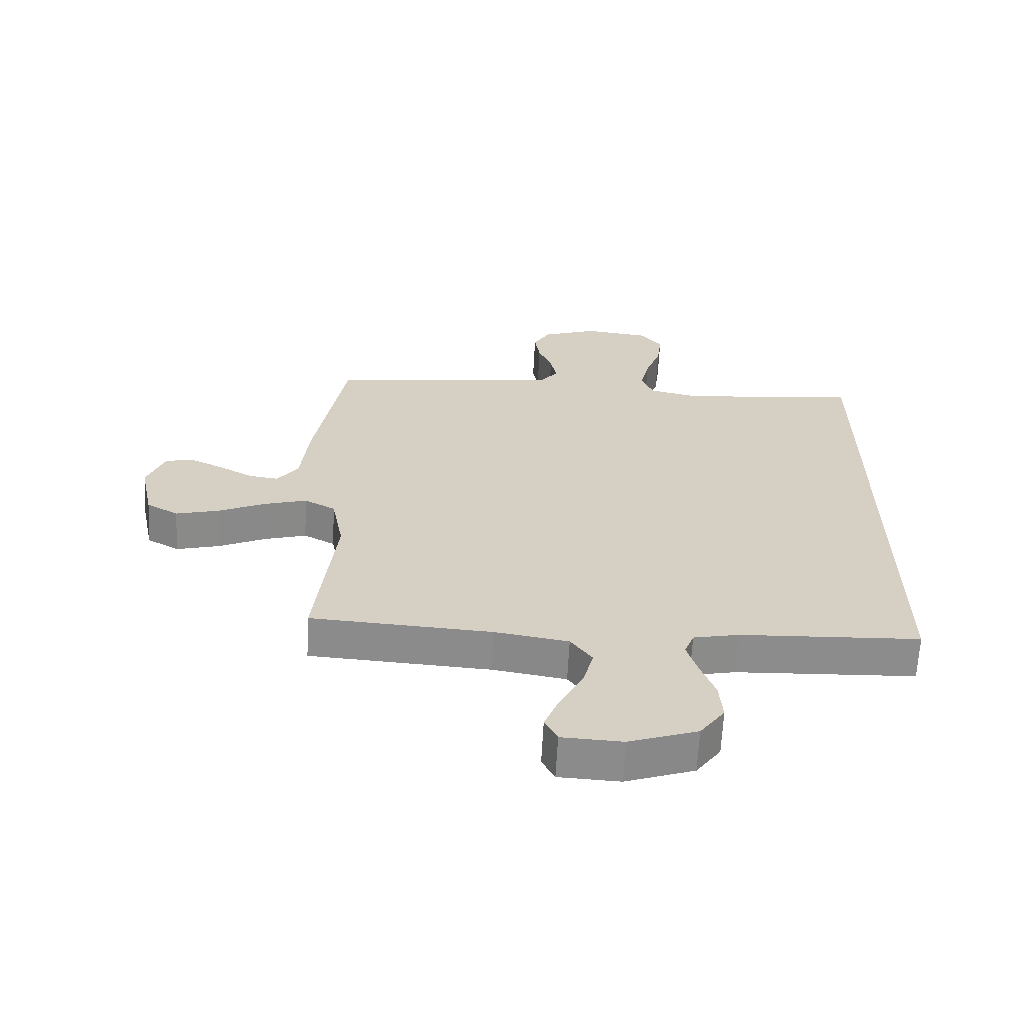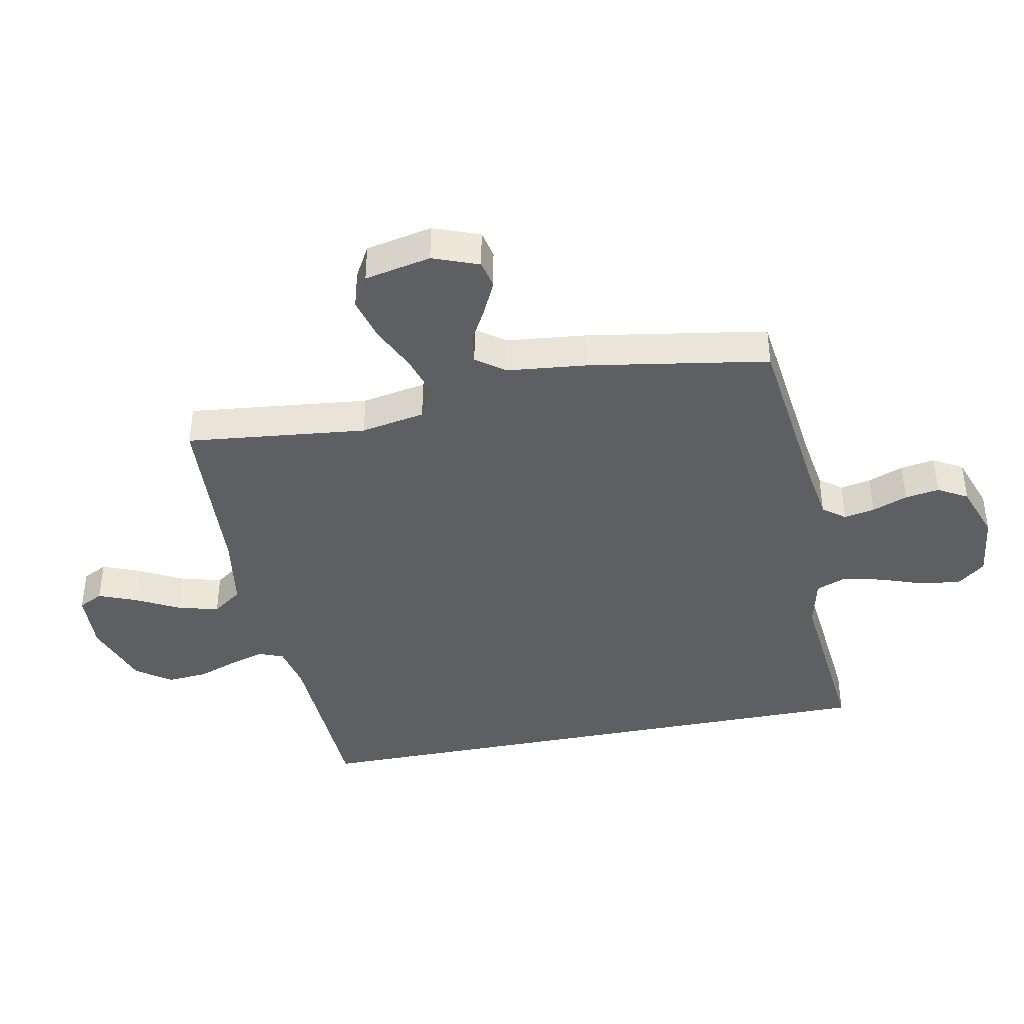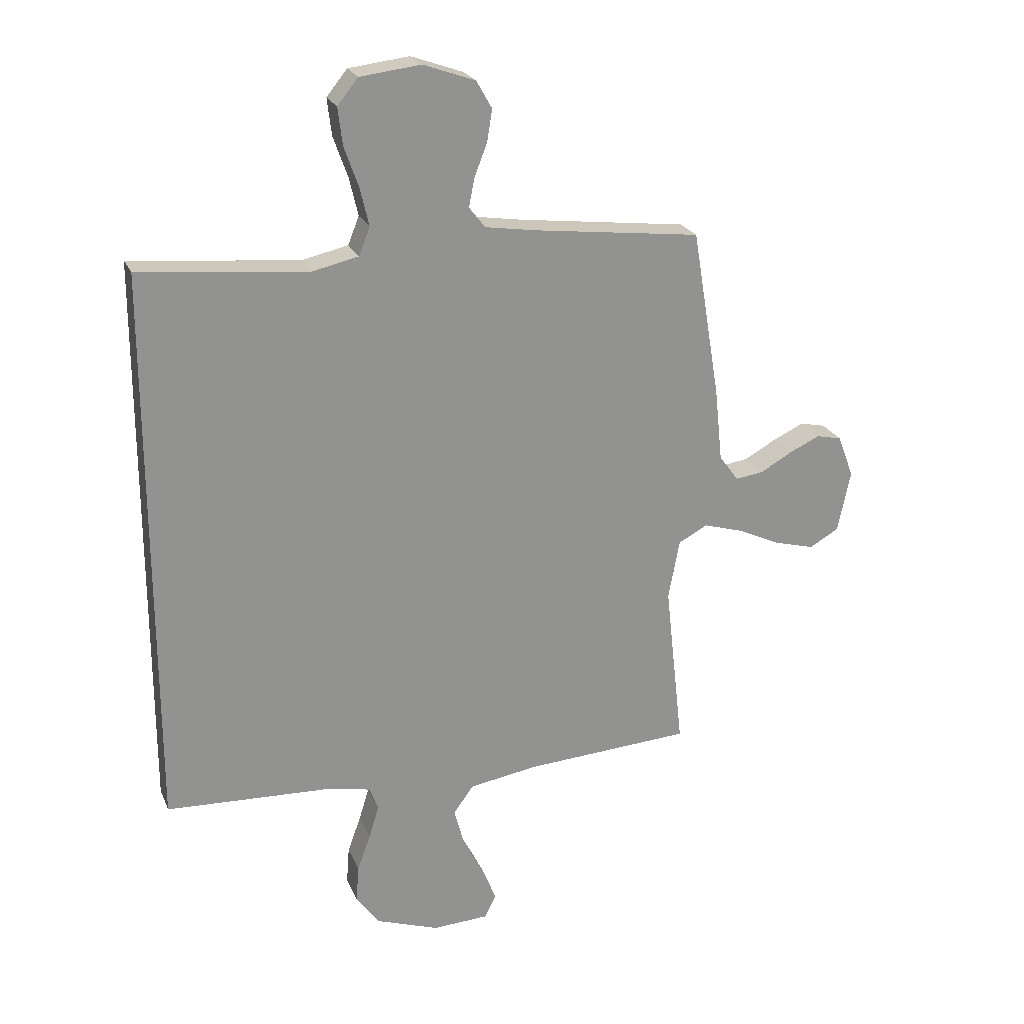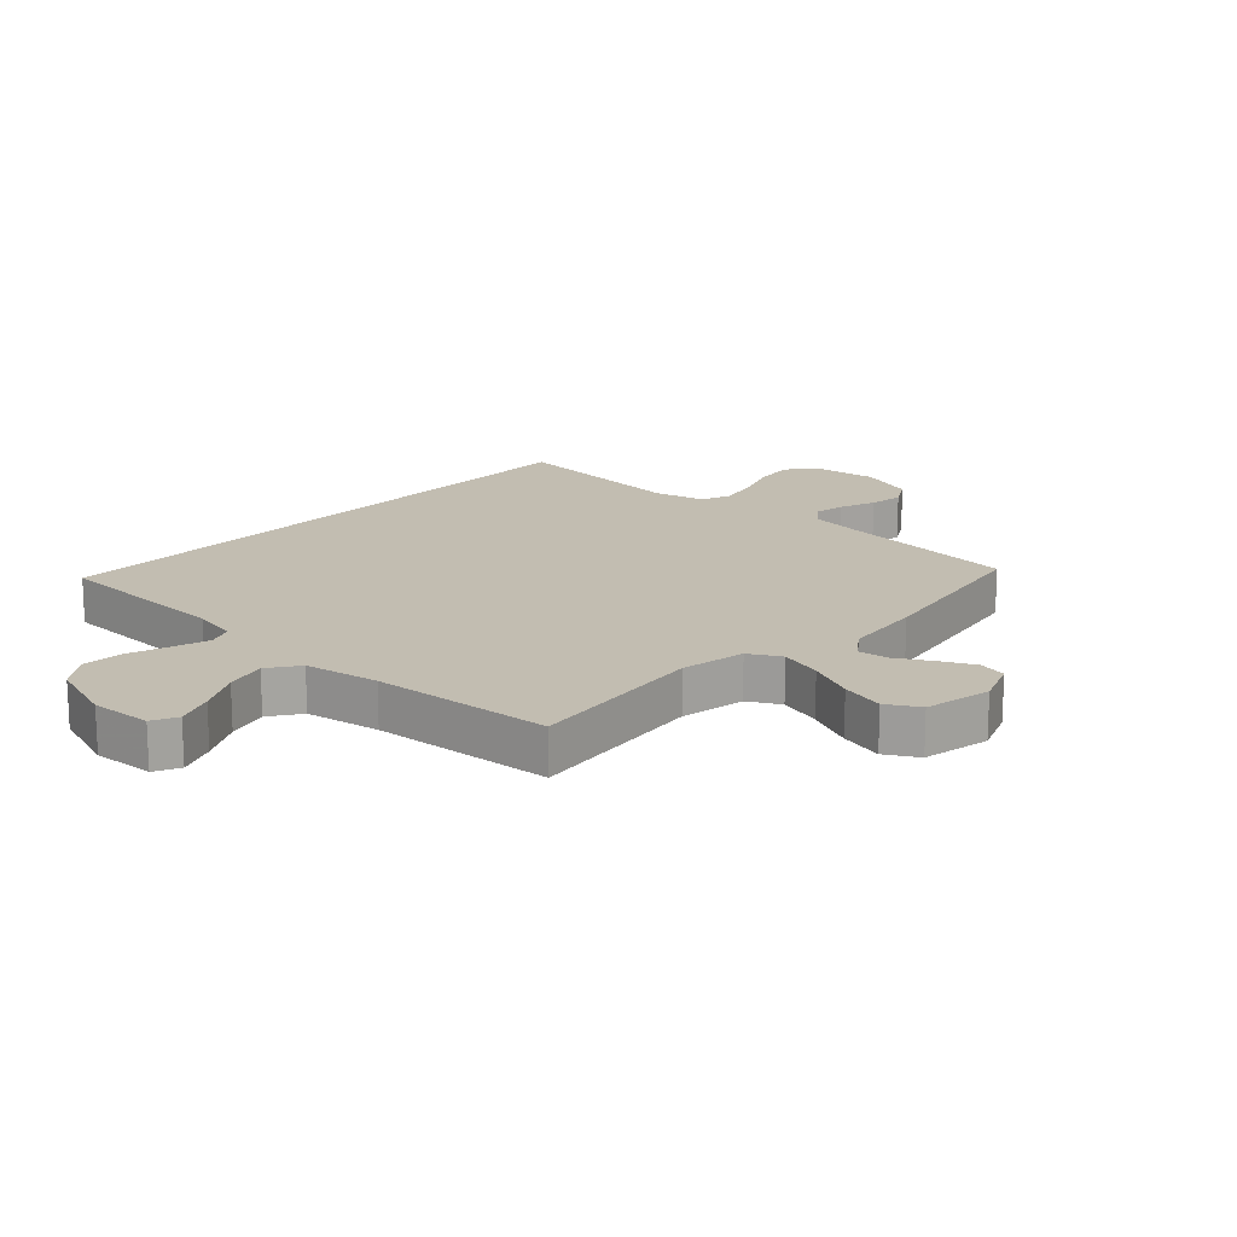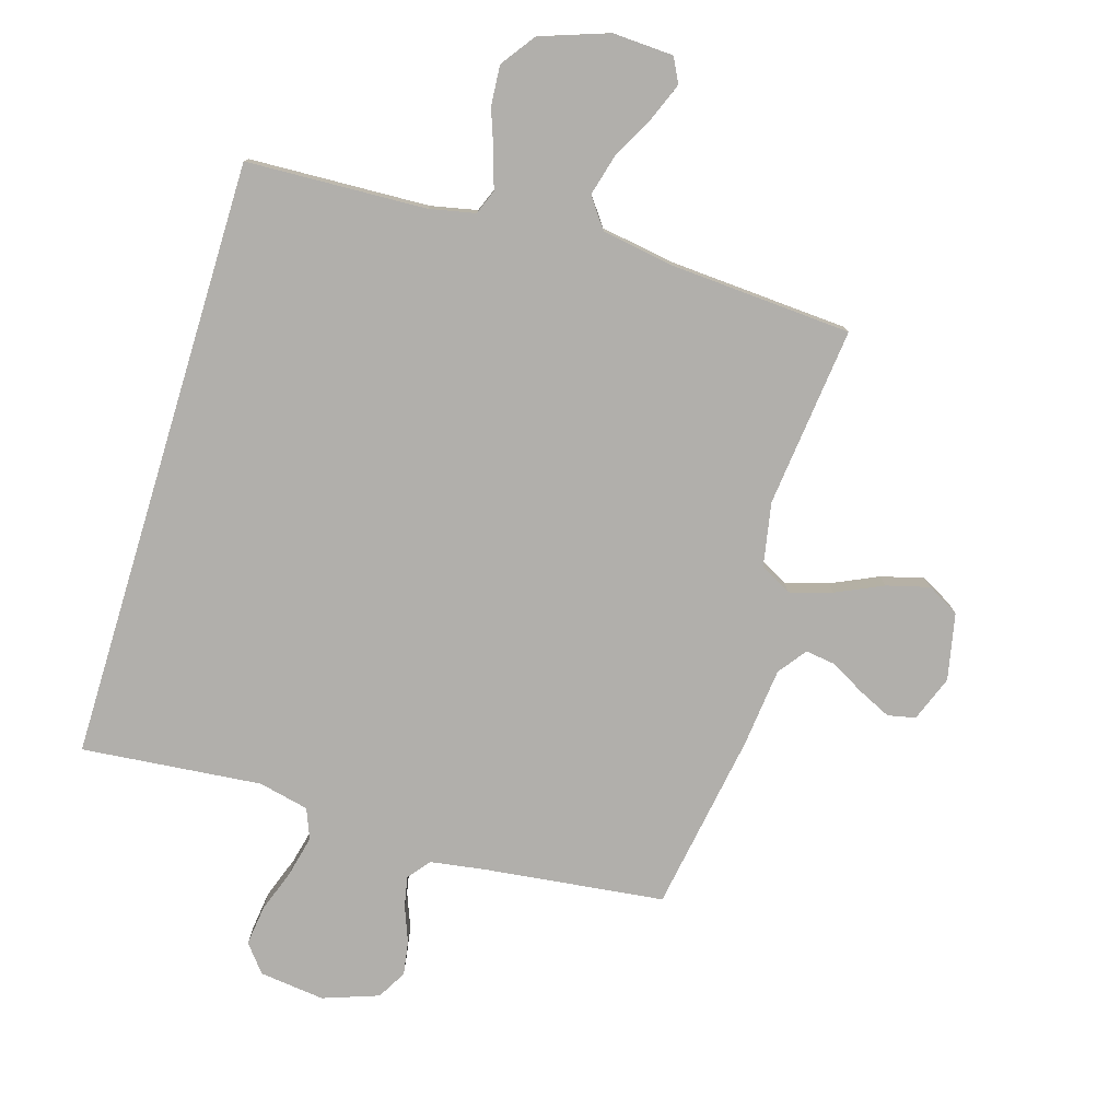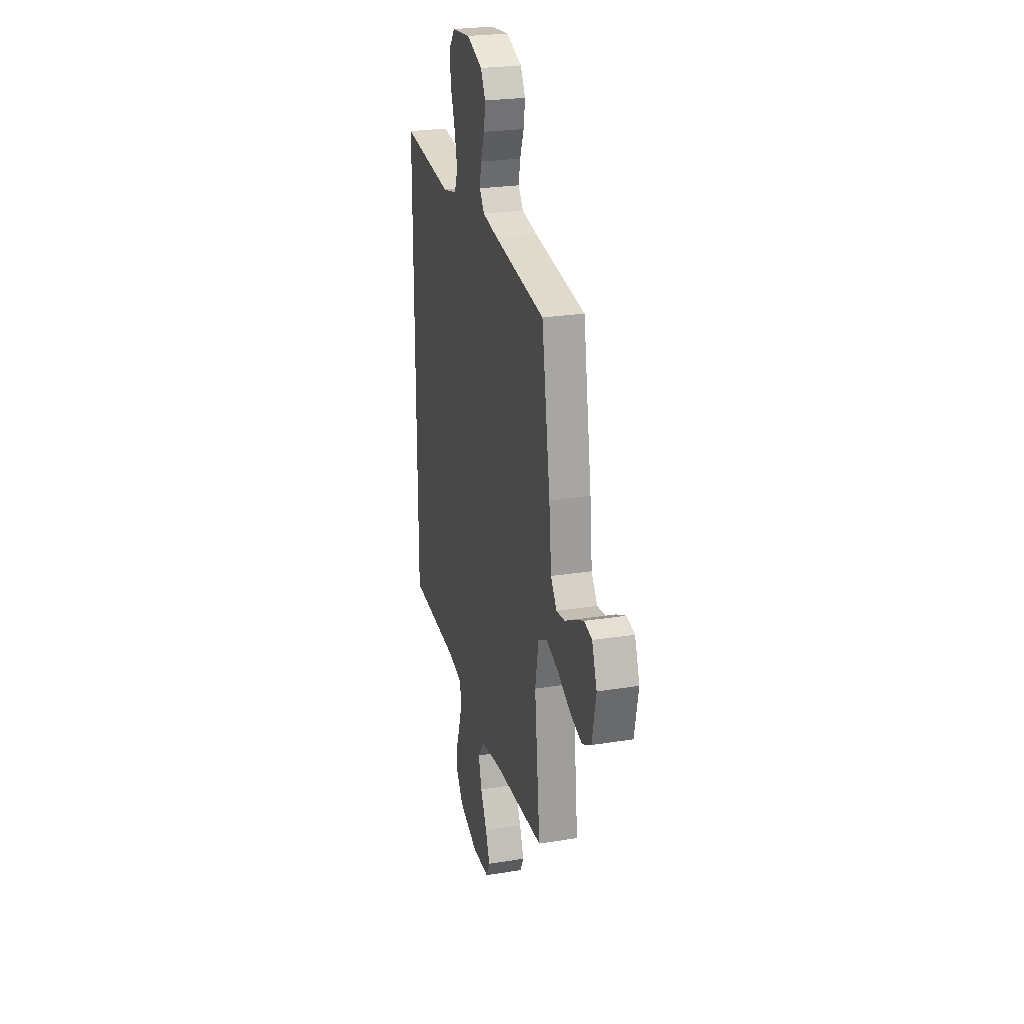
<metadata>
{"format":"obj","ext":"obj","renderer":"f3d","projection":"perspective","resolution":1024,"background":"white","views":[{"elev":-64.1,"azim":-2.9,"up":"+Z"},{"elev":-40.6,"azim":-78.8,"up":"+Y"},{"elev":23.1,"azim":161.2,"up":"+Z"},{"elev":16.9,"azim":-137.7,"up":"+Y"},{"elev":-78.1,"azim":163.1,"up":"+Y"},{"elev":25.4,"azim":-104.4,"up":"+Z"}]}
</metadata>
<code>
v 0.5 0.07 0.53
v 0.5 0.07 -0.479
v 0.2 0.07 -0.492
v 0.124 0.07 -0.508
v 0.108 0.07 -0.549
v 0.126 0.07 -0.608
v 0.15 0.07 -0.674
v 0.155 0.07 -0.741
v 0.114 0.07 -0.798
v 0 0.07 -0.838
v -0.101 0.07 -0.833
v -0.122 0.07 -0.792
v -0.097 0.07 -0.729
v -0.059 0.07 -0.657
v -0.041 0.07 -0.589
v -0.077 0.07 -0.539
v -0.2 0.07 -0.519
v -0.5 0.07 -0.5
v -0.467 0.07 -0.2
v -0.487 0.07 -0.093
v -0.539 0.07 -0.065
v -0.61 0.07 -0.086
v -0.688 0.07 -0.122
v -0.76 0.07 -0.141
v -0.813 0.07 -0.111
v -0.836 0.07 0
v -0.807 0.07 0.076
v -0.761 0.07 0.086
v -0.706 0.07 0.06
v -0.649 0.07 0.028
v -0.599 0.07 0.021
v -0.564 0.07 0.068
v -0.55 0.07 0.2
v -0.5 0.07 0.5
v -0.2 0.07 0.536
v -0.108 0.07 0.55
v -0.079 0.07 0.587
v -0.089 0.07 0.638
v -0.112 0.07 0.697
v -0.121 0.07 0.754
v -0.093 0.07 0.803
v 0 0.07 0.836
v 0.109 0.07 0.823
v 0.146 0.07 0.777
v 0.138 0.07 0.711
v 0.112 0.07 0.638
v 0.096 0.07 0.57
v 0.116 0.07 0.52
v 0.2 0.07 0.501
v 0.5 0 0.53
v 0.5 0 -0.479
v 0.2 0 -0.492
v 0.124 0 -0.508
v 0.108 0 -0.549
v 0.126 0 -0.608
v 0.15 0 -0.674
v 0.155 0 -0.741
v 0.114 0 -0.798
v 0 0 -0.838
v -0.101 0 -0.833
v -0.122 0 -0.792
v -0.097 0 -0.729
v -0.059 0 -0.657
v -0.041 0 -0.589
v -0.077 0 -0.539
v -0.2 0 -0.519
v -0.5 0 -0.5
v -0.467 0 -0.2
v -0.487 0 -0.093
v -0.539 0 -0.065
v -0.61 0 -0.086
v -0.688 0 -0.122
v -0.76 0 -0.141
v -0.813 0 -0.111
v -0.836 0 0
v -0.807 0 0.076
v -0.761 0 0.086
v -0.706 0 0.06
v -0.649 0 0.028
v -0.599 0 0.021
v -0.564 0 0.068
v -0.55 0 0.2
v -0.5 0 0.5
v -0.2 0 0.536
v -0.108 0 0.55
v -0.079 0 0.587
v -0.089 0 0.638
v -0.112 0 0.697
v -0.121 0 0.754
v -0.093 0 0.803
v 0 0 0.836
v 0.109 0 0.823
v 0.146 0 0.777
v 0.138 0 0.711
v 0.112 0 0.638
v 0.096 0 0.57
v 0.116 0 0.52
v 0.2 0 0.501
f 44 45 46
f 43 44 46
f 42 43 46
f 41 42 46
f 40 41 46
f 39 40 46
f 38 39 46
f 37 38 46 47
f 36 37 47 48
f 32 33 34 35
f 36 48 49
f 35 36 49
f 32 35 49
f 31 32 49
f 28 29 30
f 27 28 30
f 26 27 30
f 25 26 30
f 24 25 30
f 23 24 30
f 22 23 30
f 21 22 30 31
f 17 18 19
f 16 17 19 20
f 12 13 14
f 11 12 14
f 10 11 14
f 9 10 14
f 8 9 14
f 7 8 14
f 6 7 14
f 5 6 14 15
f 4 5 15 16
f 1 2 3
f 49 1 3
f 31 49 3
f 20 21 31
f 20 31 3 4
f 4 16 20
f 95 94 93
f 95 93 92
f 95 92 91
f 95 91 90
f 95 90 89
f 95 89 88
f 95 88 87
f 96 95 87 86
f 97 96 86 85
f 84 83 82 81
f 98 97 85
f 98 85 84
f 98 84 81
f 98 81 80
f 79 78 77
f 79 77 76
f 79 76 75
f 79 75 74
f 79 74 73
f 79 73 72
f 79 72 71
f 80 79 71 70
f 68 67 66
f 69 68 66 65
f 63 62 61
f 63 61 60
f 63 60 59
f 63 59 58
f 63 58 57
f 63 57 56
f 63 56 55
f 64 63 55 54
f 65 64 54 53
f 52 51 50
f 52 50 98
f 52 98 80
f 80 70 69
f 53 52 80 69
f 69 65 53
f 1 50 51 2
f 2 51 52 3
f 3 52 53 4
f 4 53 54 5
f 5 54 55 6
f 6 55 56 7
f 7 56 57 8
f 8 57 58 9
f 9 58 59 10
f 10 59 60 11
f 11 60 61 12
f 12 61 62 13
f 13 62 63 14
f 14 63 64 15
f 15 64 65 16
f 16 65 66 17
f 17 66 67 18
f 18 67 68 19
f 19 68 69 20
f 20 69 70 21
f 21 70 71 22
f 22 71 72 23
f 23 72 73 24
f 24 73 74 25
f 25 74 75 26
f 26 75 76 27
f 27 76 77 28
f 28 77 78 29
f 29 78 79 30
f 30 79 80 31
f 31 80 81 32
f 32 81 82 33
f 33 82 83 34
f 34 83 84 35
f 35 84 85 36
f 36 85 86 37
f 37 86 87 38
f 38 87 88 39
f 39 88 89 40
f 40 89 90 41
f 41 90 91 42
f 42 91 92 43
f 43 92 93 44
f 44 93 94 45
f 45 94 95 46
f 46 95 96 47
f 47 96 97 48
f 48 97 98 49
f 49 98 50 1

</code>
